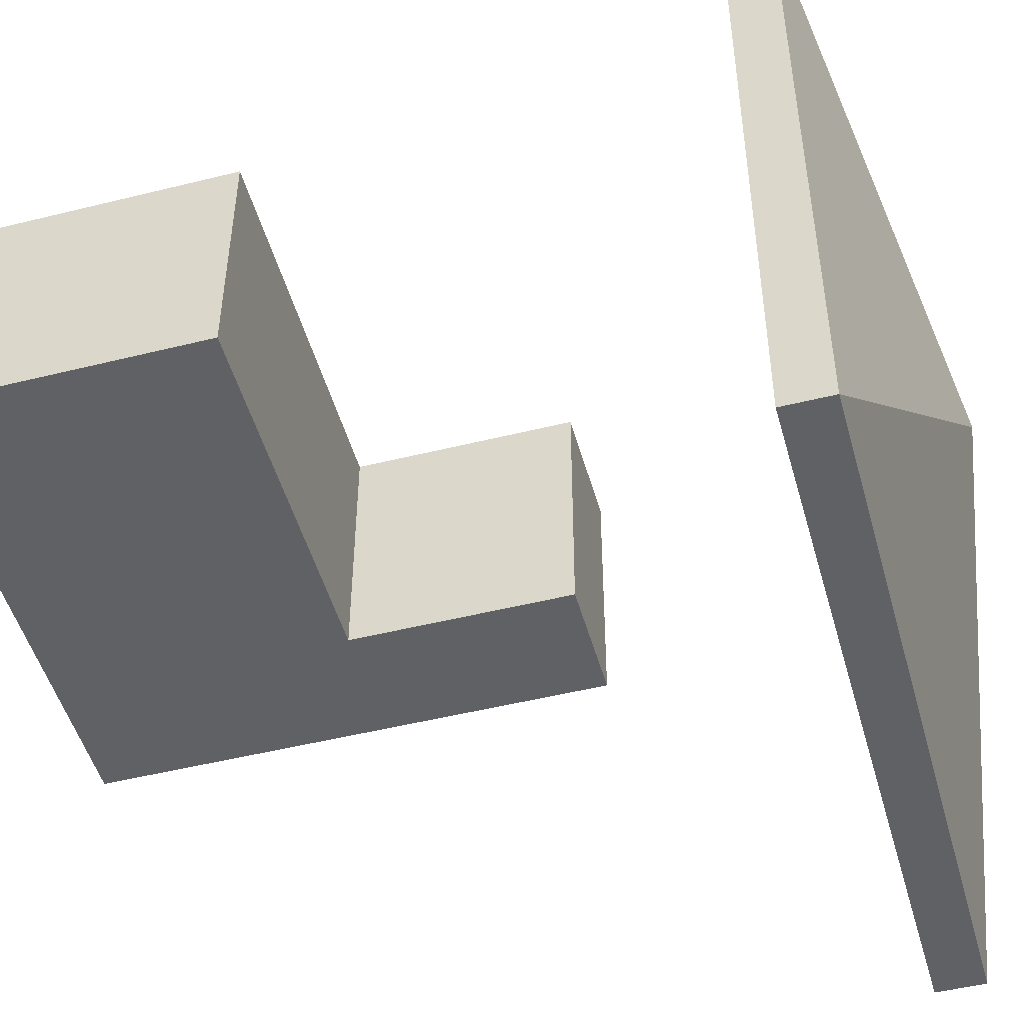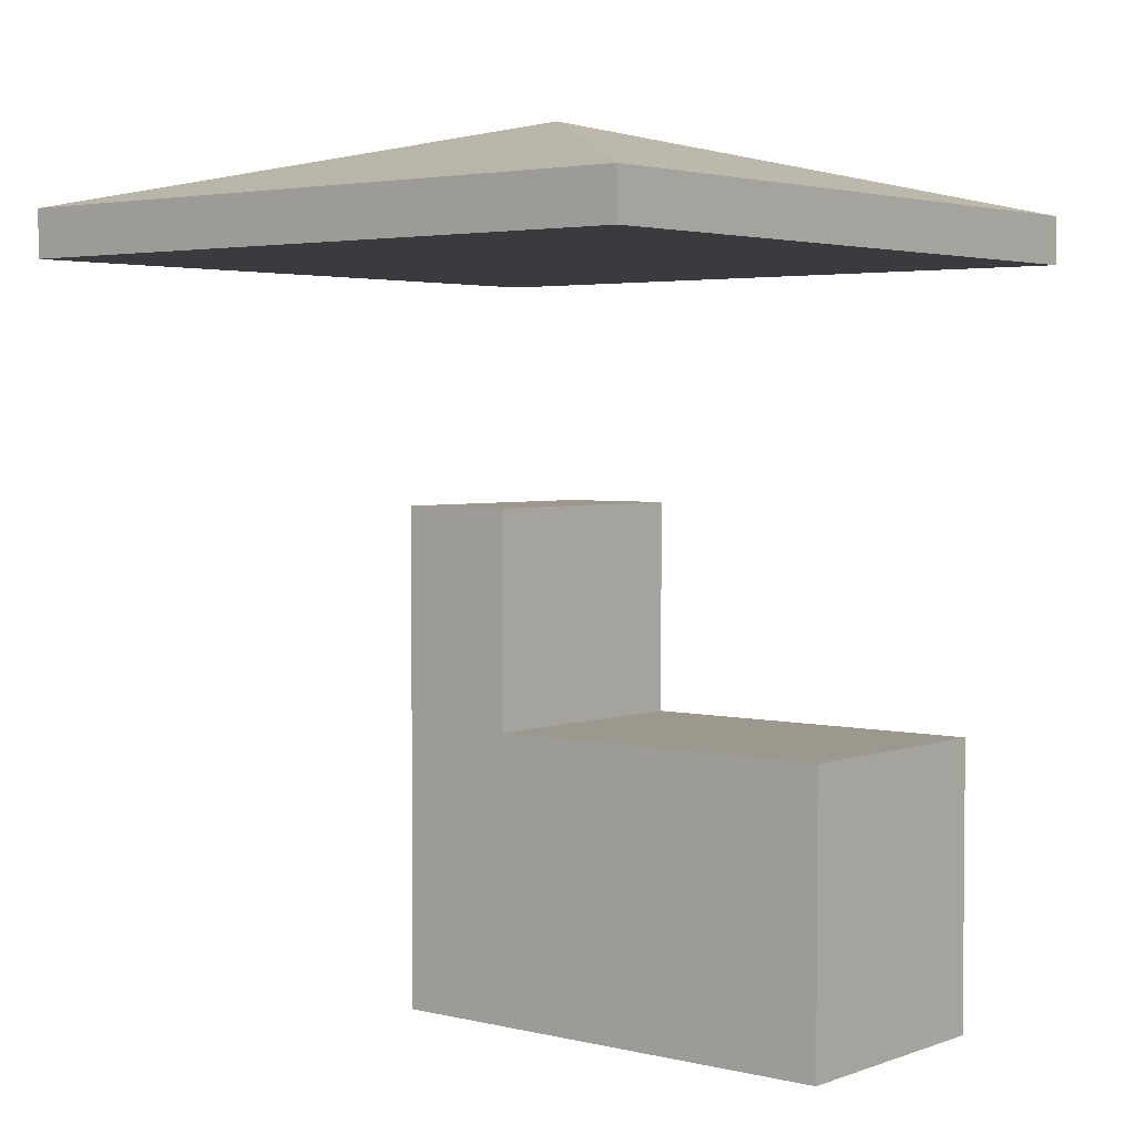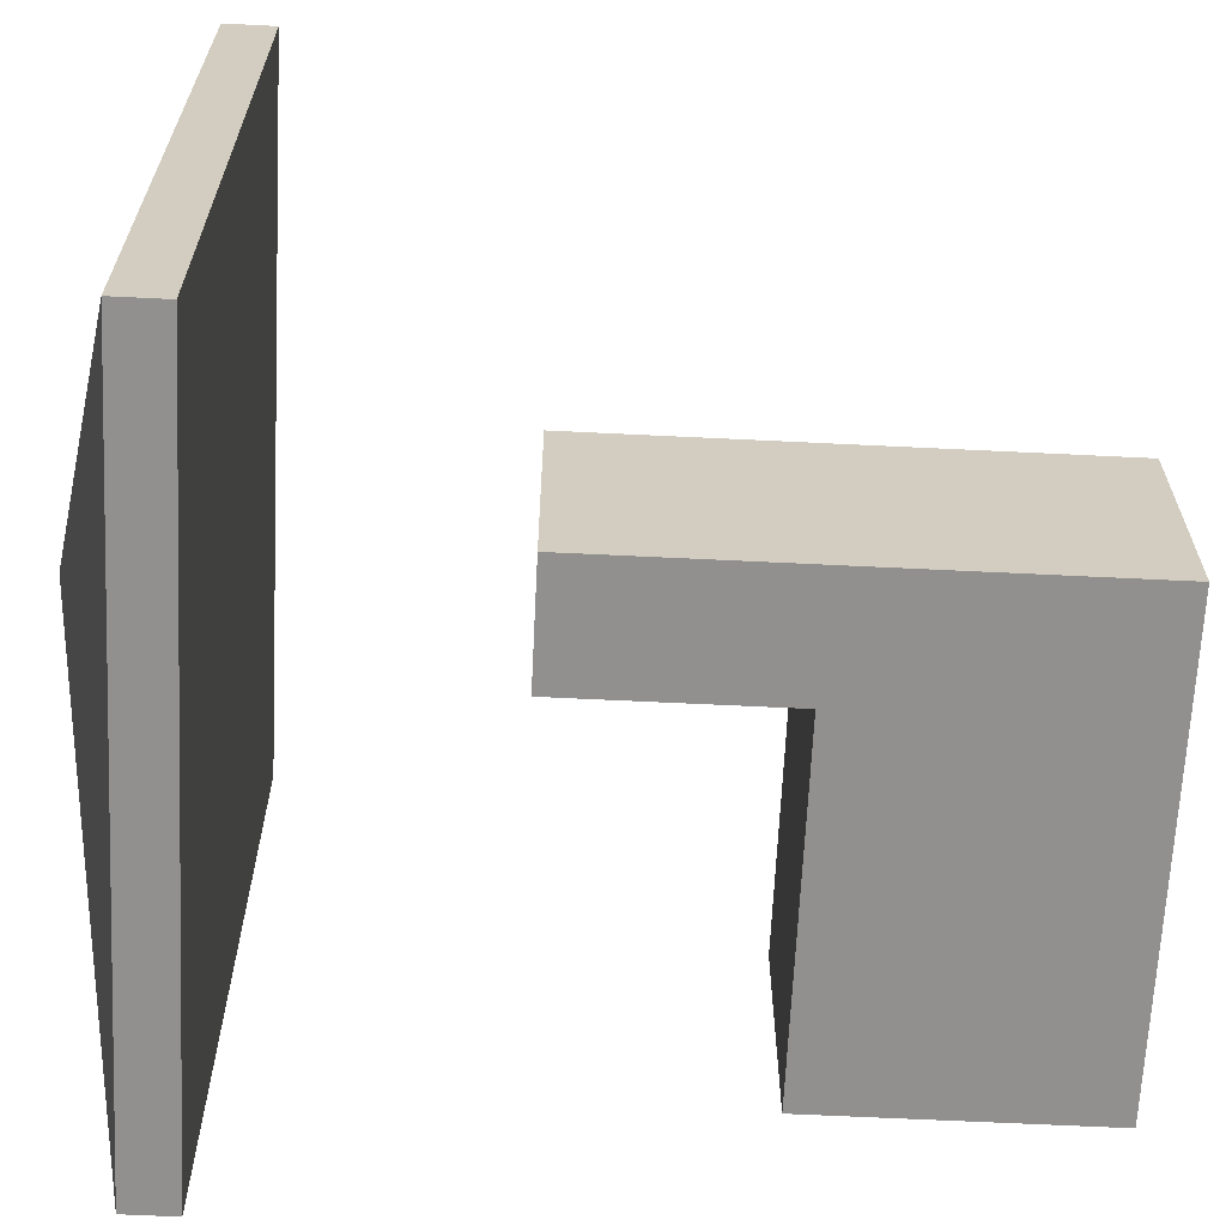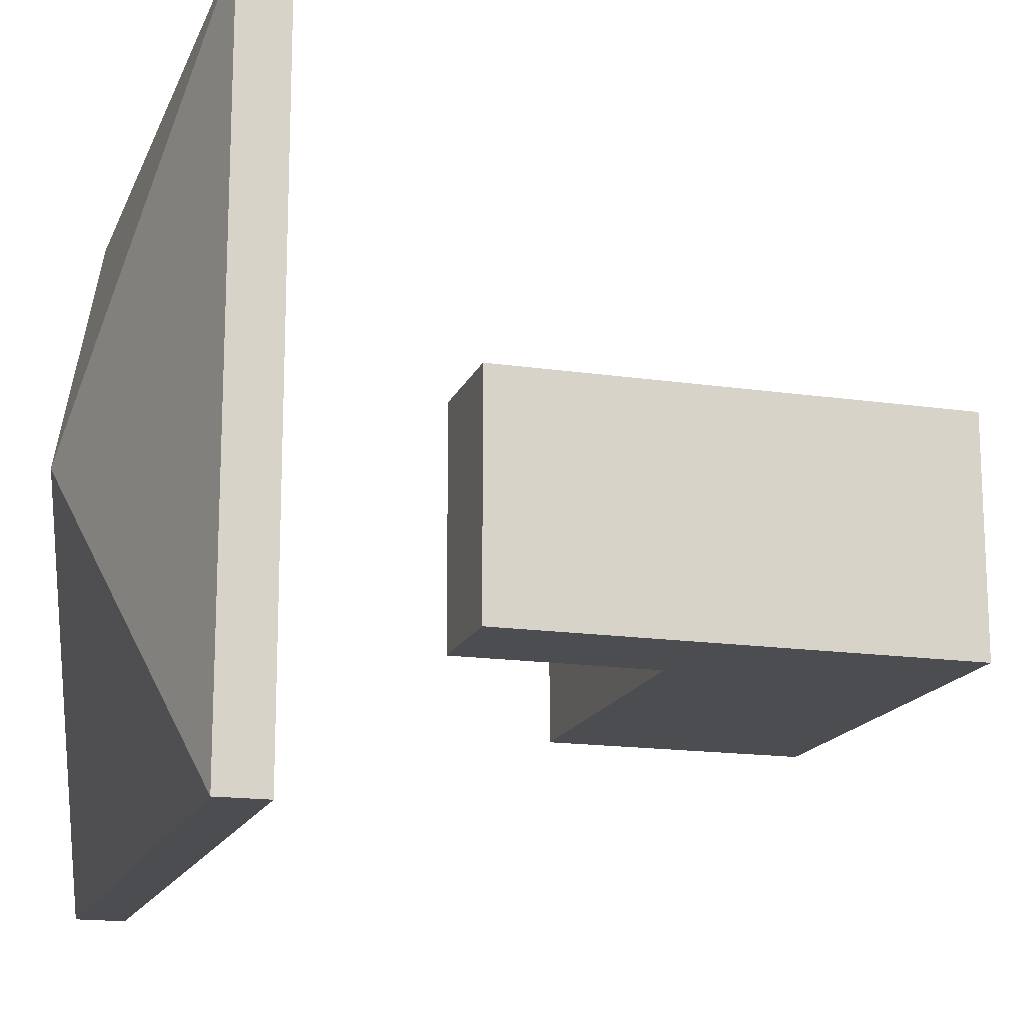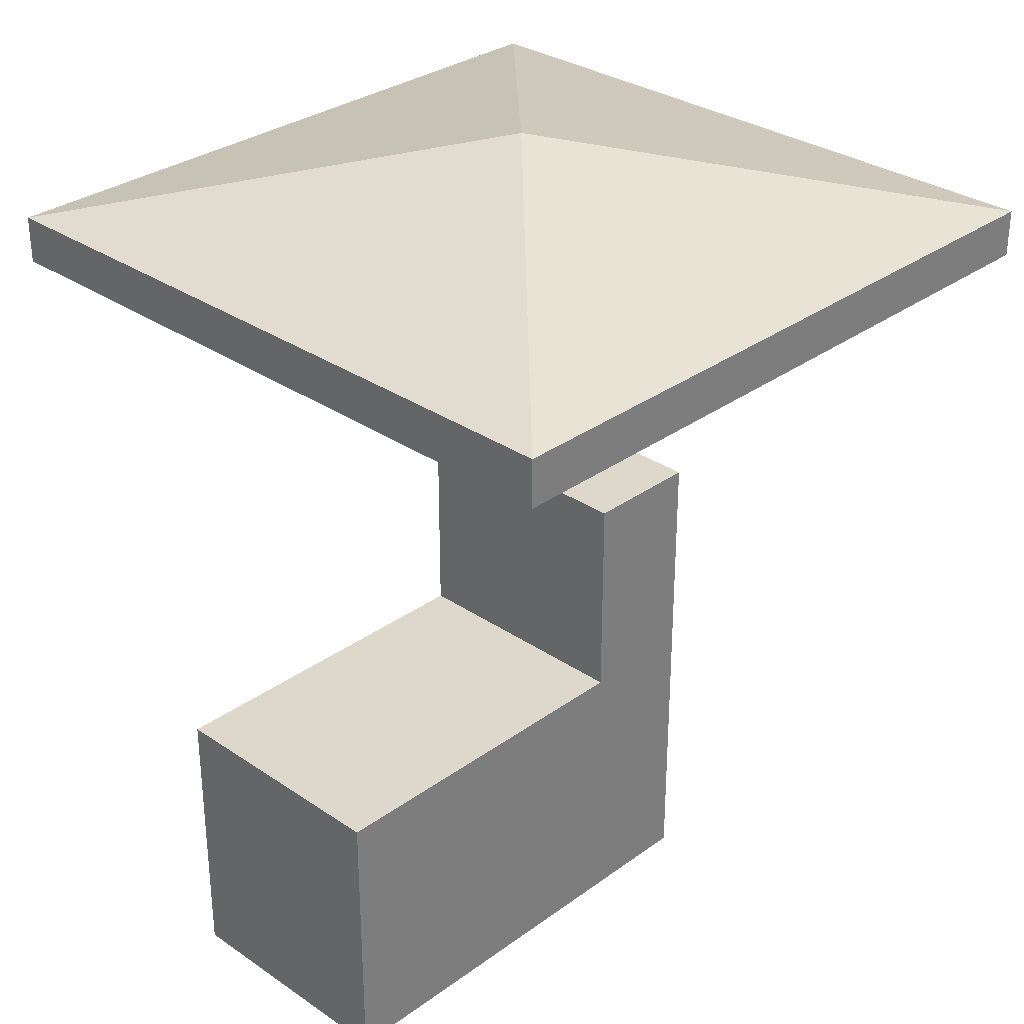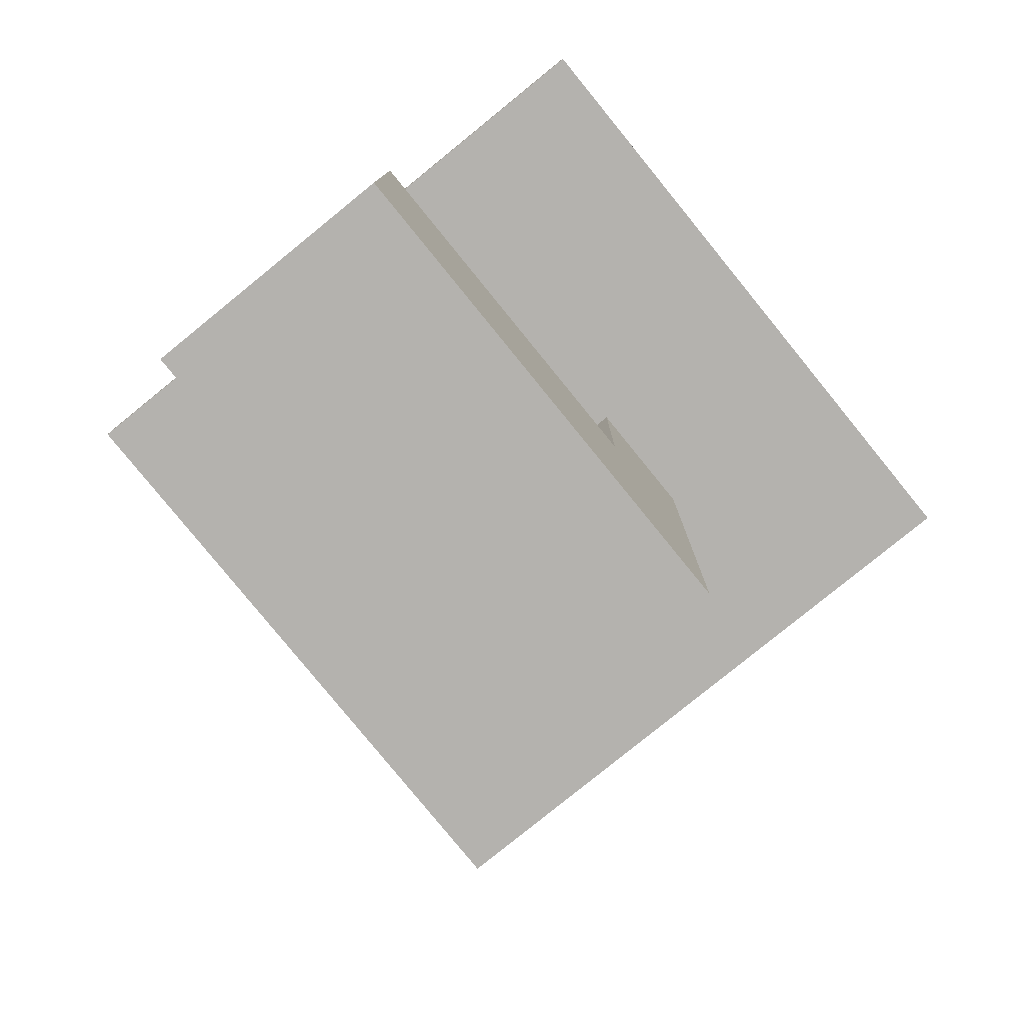
<metadata>
{"format":"obj","ext":"obj","renderer":"f3d","projection":"perspective","resolution":1024,"background":"white","views":[{"elev":-49.3,"azim":-74.6,"up":"+Y"},{"elev":3.2,"azim":-140.7,"up":"+Z"},{"elev":-65.7,"azim":87.2,"up":"+Y"},{"elev":-16.2,"azim":73.2,"up":"+Y"},{"elev":31.1,"azim":-45.9,"up":"+Z"},{"elev":-79.7,"azim":-50.9,"up":"+Z"}]}
</metadata>
<code>
g royale_hotdog_cart_lod1_A
v -0.8975 -1 2.455
v 0.1025 4.044e-06 2.705
v 1.103 -1 2.455
v -0.9725 -0.4 0.24
v 0.3775 -0.4 0.24
v 0.3775 0.3 0.24
v -0.9725 0.3 0.24
v -0.9725 -0.4 1.04
v 0.04249 -0.4 1.04
v -0.9725 -0.4 0.24
v 0.3775 -0.4 1.04
v 0.3775 -0.4 0.24
v 0.3775 -0.4 1.645
v 0.0425 -0.4 1.645
v 0.04249 0.3 1.04
v 0.04249 0.3 1.645
v 0.0425 -0.4 1.645
v 0.04249 -0.4 1.04
v -0.8975 -1 2.318
v -0.8975 -1 2.455
v 1.103 -1 2.455
v 1.103 -1 2.318
v 1.103 -1 2.455
v 0.1025 4.044e-06 2.705
v 1.102 1 2.455
v 0.3775 -0.4 1.04
v 0.3775 0.3 1.04
v 0.3775 0.3 0.24
v 0.3775 -0.4 0.24
v 0.3775 -0.4 1.645
v 0.3775 0.3 1.645
v -0.9725 0.3 0.24
v 0.3775 0.3 0.24
v 0.04249 0.3 1.04
v -0.9725 0.3 1.04
v 0.3775 0.3 1.04
v 0.3775 0.3 1.645
v 0.04249 0.3 1.645
v -0.8975 1 2.318
v 1.102 1 2.318
v 1.102 1 2.455
v -0.8975 1 2.455
v -0.8975 1 2.318
v -0.8975 1 2.455
v -0.8975 -1 2.455
v -0.8975 -1 2.318
v -0.8975 1 2.455
v 0.1025 4.044e-06 2.705
v -0.8975 -1 2.455
v -0.9725 -0.4 1.04
v -0.9725 0.3 1.04
v 0.04249 0.3 1.04
v 0.04249 -0.4 1.04
v 0.1025 4.044e-06 2.705
v -0.8975 1 2.455
v 1.102 1 2.455
v -0.9725 0.3 0.24
v -0.9725 0.3 1.04
v -0.9725 -0.4 1.04
v -0.9725 -0.4 0.24
v 0.0425 -0.4 1.645
v 0.04249 0.3 1.645
v 0.3775 0.3 1.645
v 0.3775 -0.4 1.645
v 1.102 1 2.455
v 1.102 1 2.318
v 1.103 -1 2.318
v 1.103 -1 2.455
v -0.8975 1 2.318
v -0.8975 -1 2.318
v 1.103 -1 2.318
v 1.102 1 2.318
g royale_hotdog_cart_lod1_A_0
f 3 2 1
f 6 5 4
f 7 6 4
f 10 9 8
f 9 10 11
f 10 12 11
f 9 11 13
f 14 9 13
f 17 16 15
f 18 17 15
f 21 20 19
f 22 21 19
f 25 24 23
f 28 27 26
f 29 28 26
f 30 26 27
f 31 30 27
f 34 33 32
f 35 34 32
f 36 33 34
f 36 34 37
f 34 38 37
f 41 40 39
f 42 41 39
f 45 44 43
f 46 45 43
f 49 48 47
f 52 51 50
f 53 52 50
f 56 55 54
f 59 58 57
f 60 59 57
f 63 62 61
f 64 63 61
f 67 66 65
f 68 67 65
f 71 70 69
f 72 71 69

</code>
